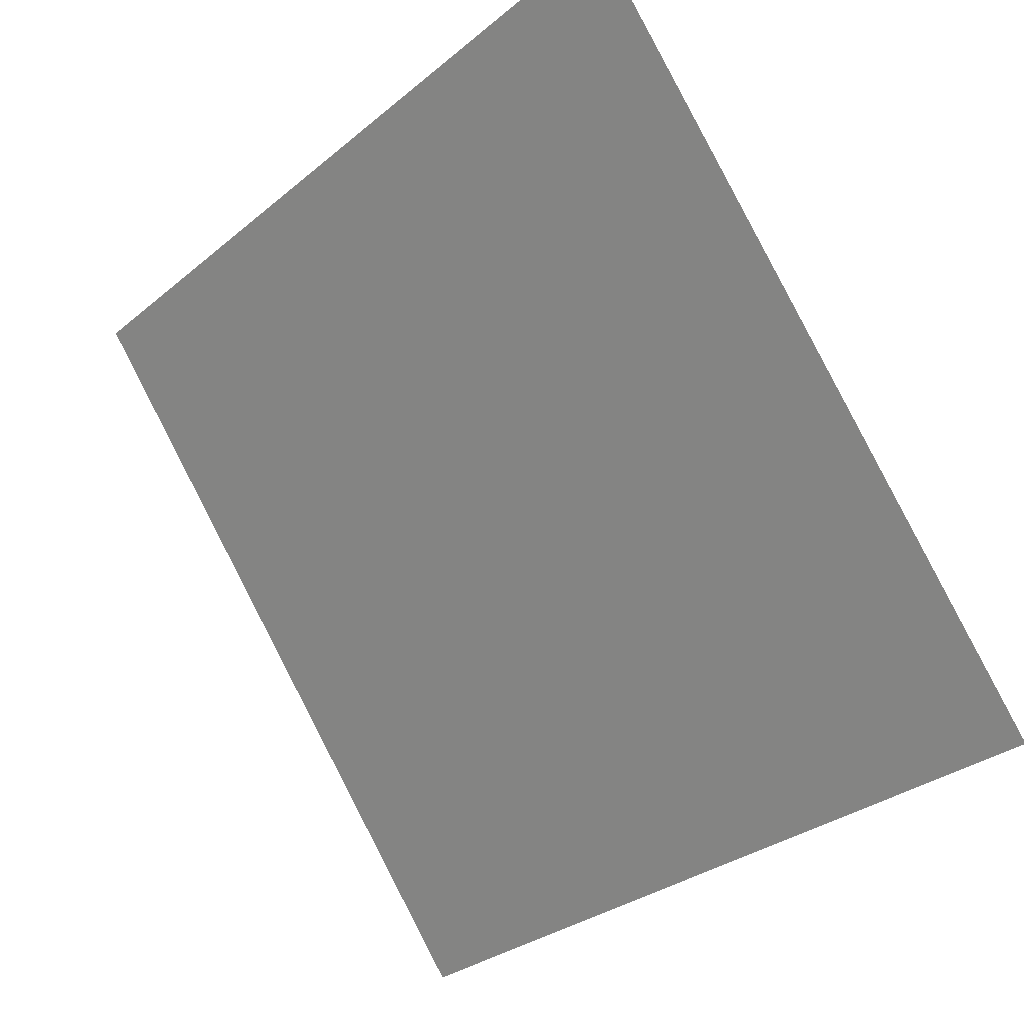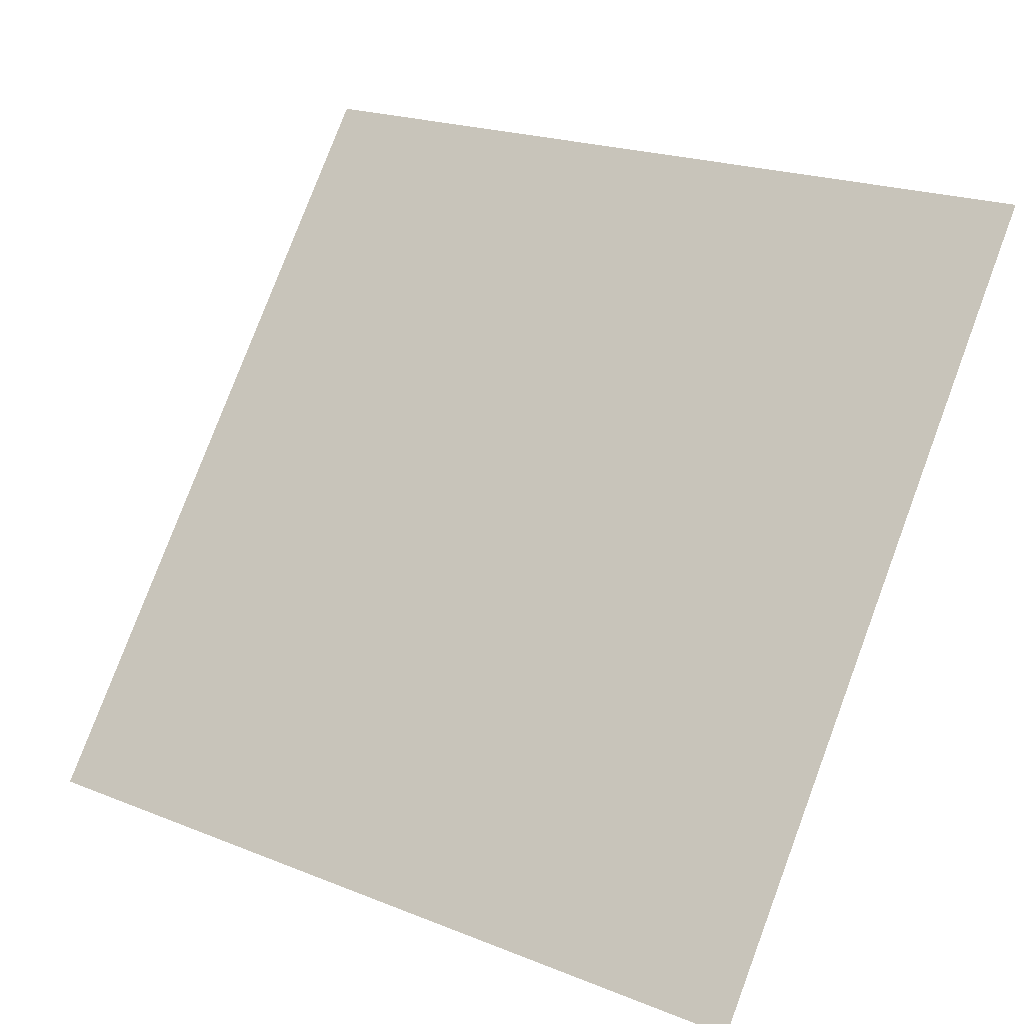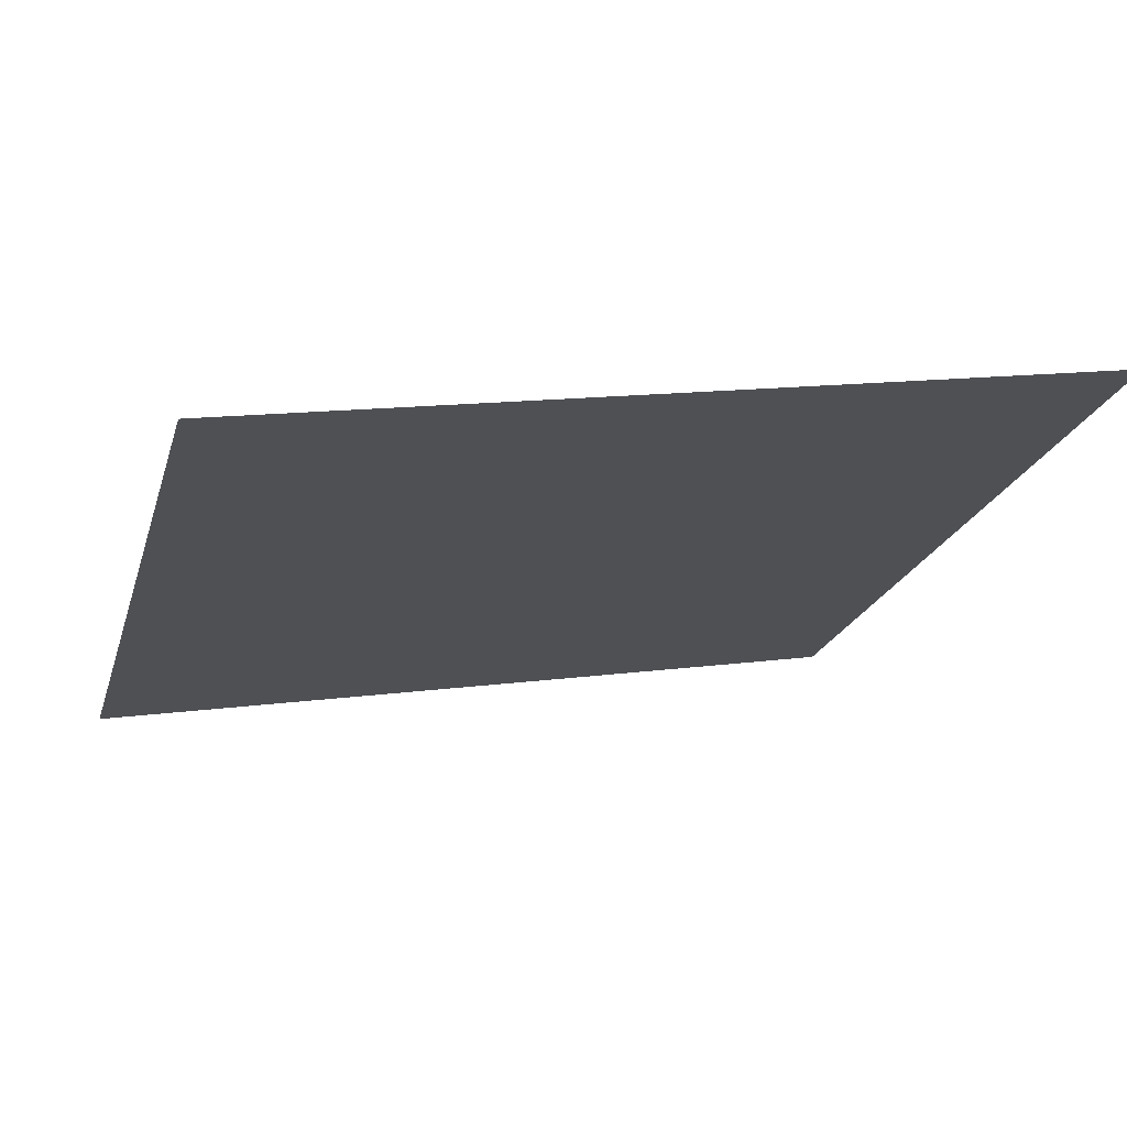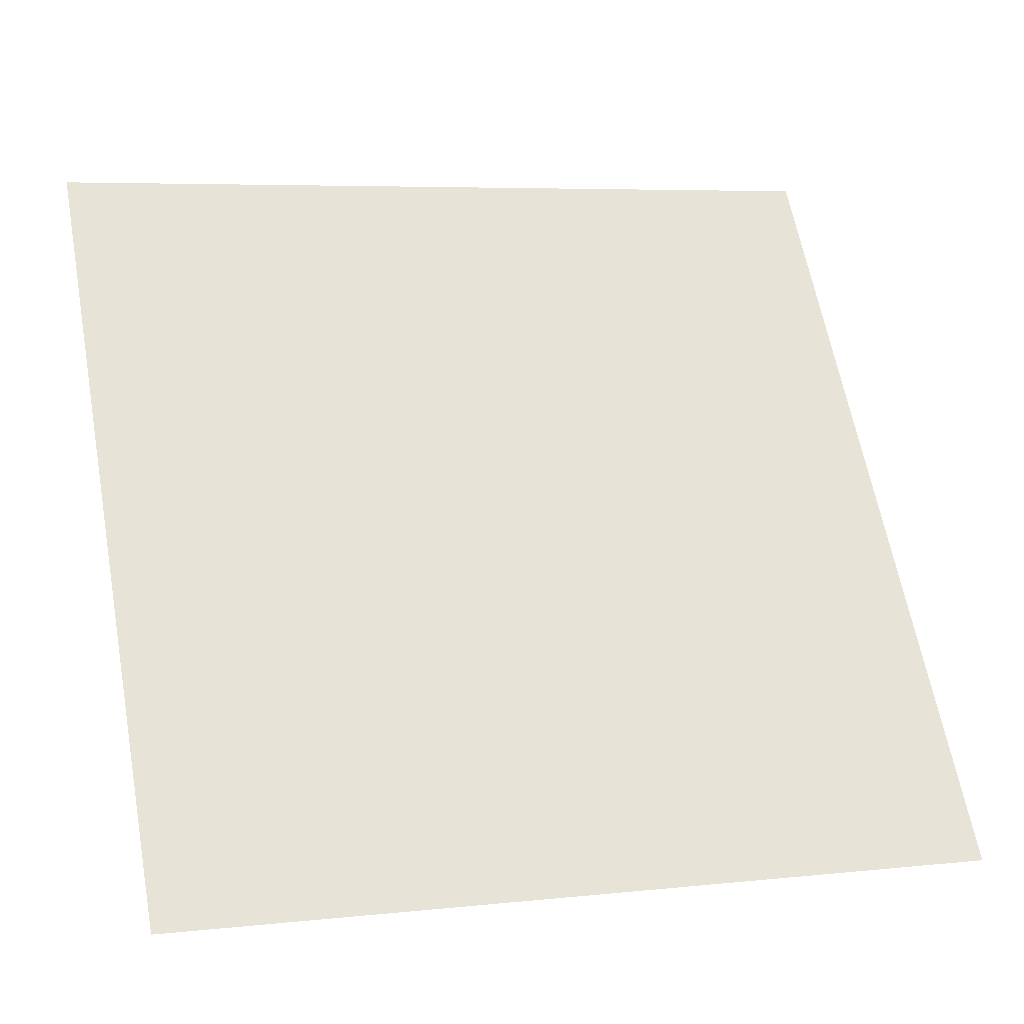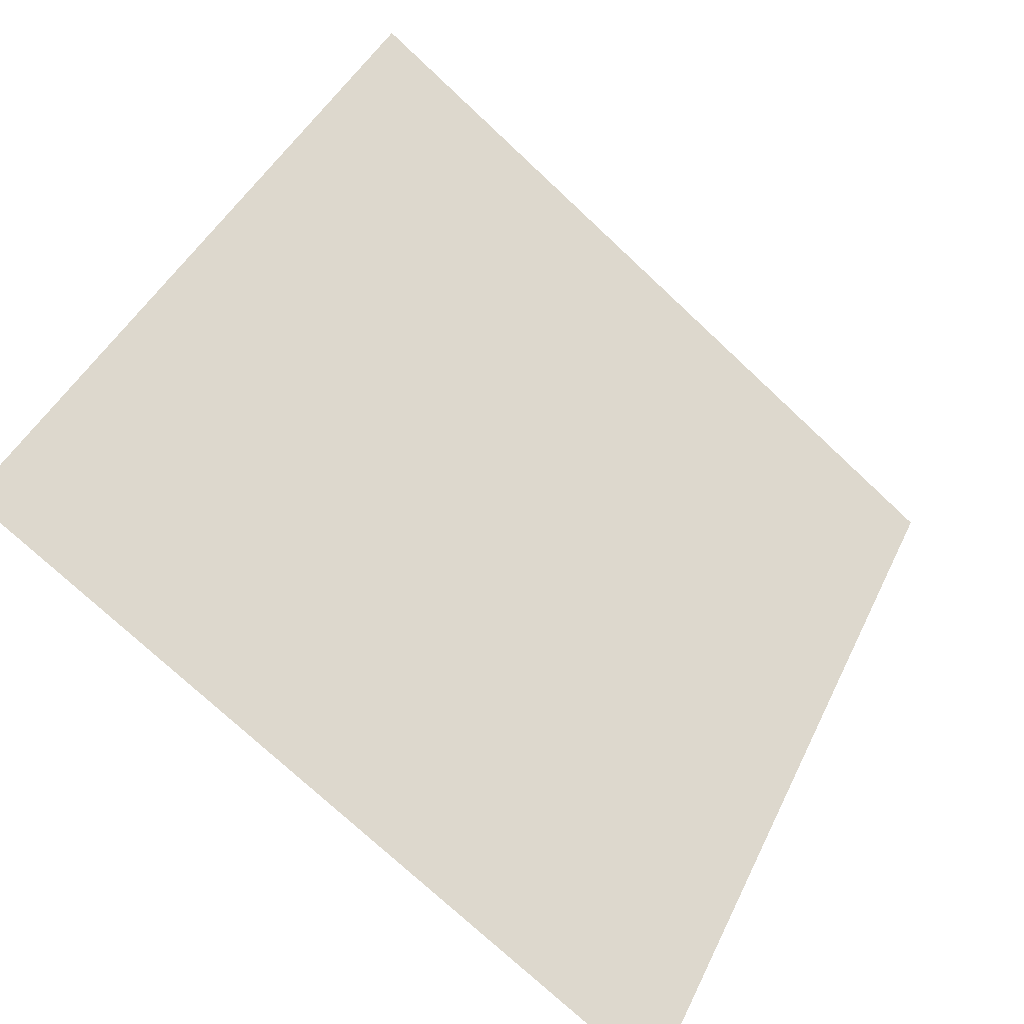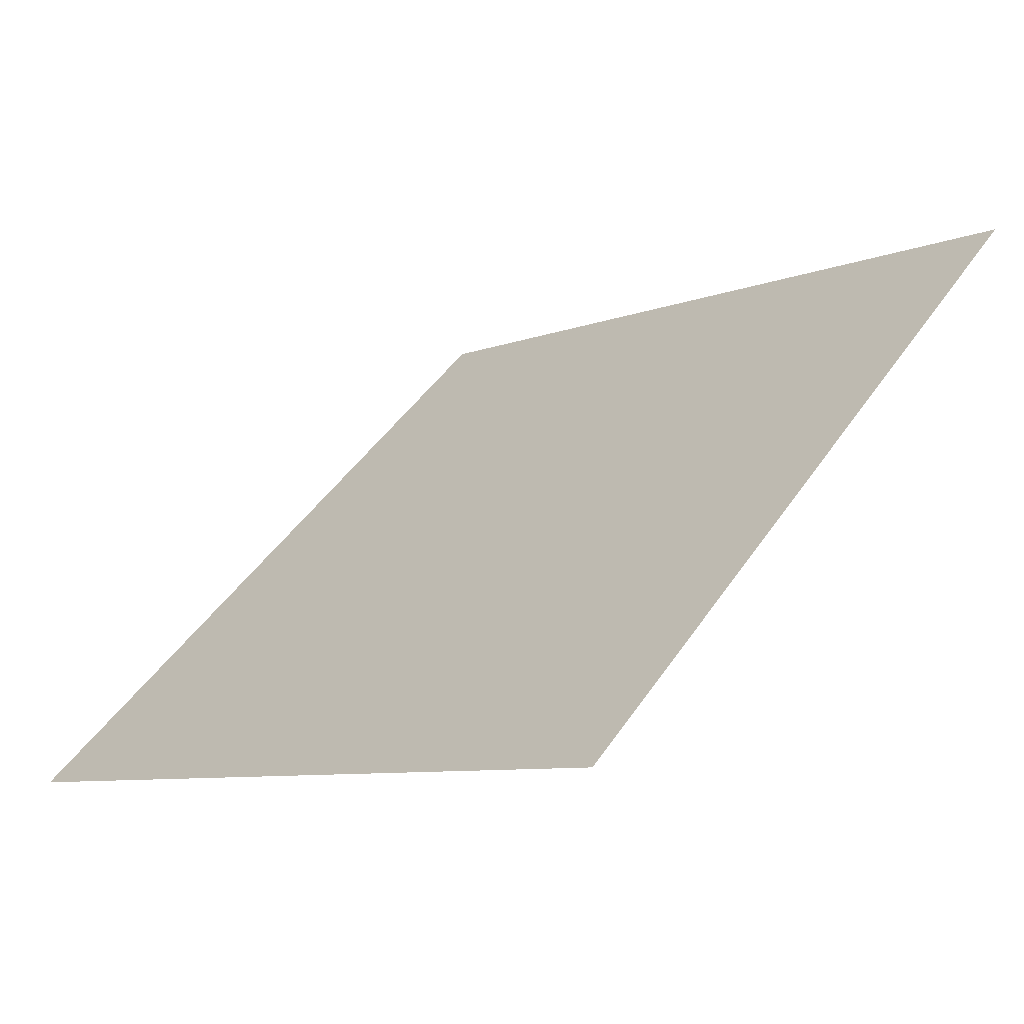
<metadata>
{"format":"obj","ext":"obj","renderer":"f3d","projection":"perspective","resolution":1024,"background":"white","views":[{"elev":-29.9,"azim":-131.8,"up":"+Z"},{"elev":20.1,"azim":34.2,"up":"+Z"},{"elev":18.0,"azim":-16.8,"up":"+Y"},{"elev":7.7,"azim":-19.3,"up":"+Z"},{"elev":-75.3,"azim":135.5,"up":"+Z"},{"elev":47.1,"azim":-57.6,"up":"+Y"}]}
</metadata>
<code>
v -0.06796 0.705 0.3974
v -0.07452 0.7052 0.3974
v -0.0744 0.7091 0.4027
v -0.06784 0.7089 0.4026
f 4 3 2 1

</code>
